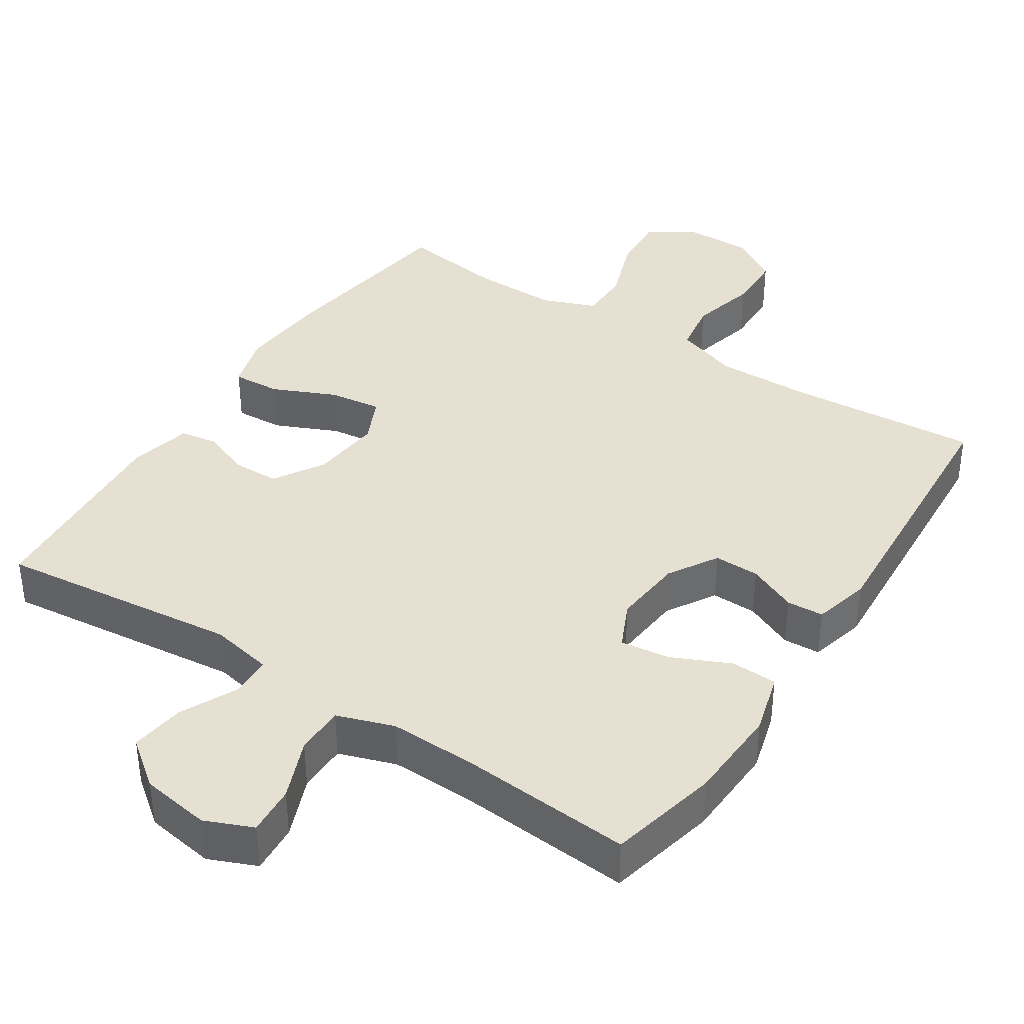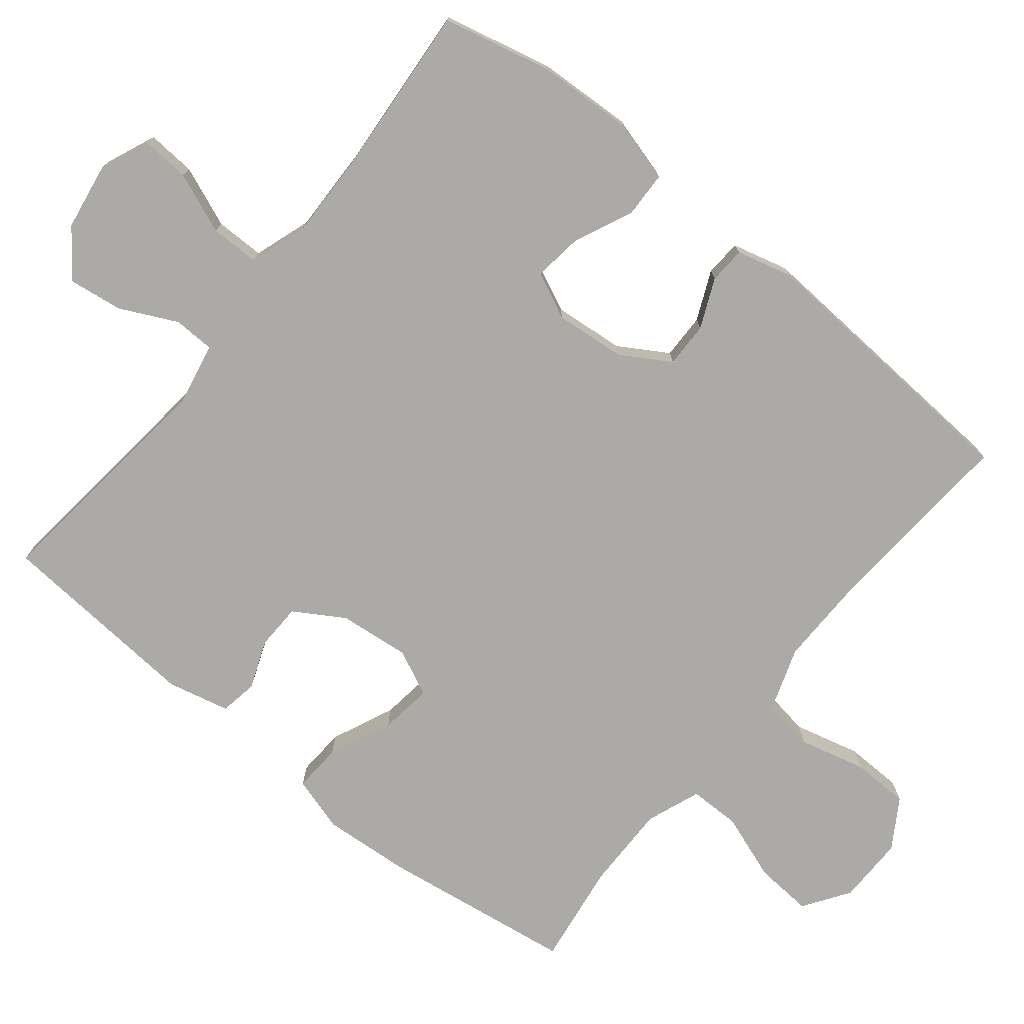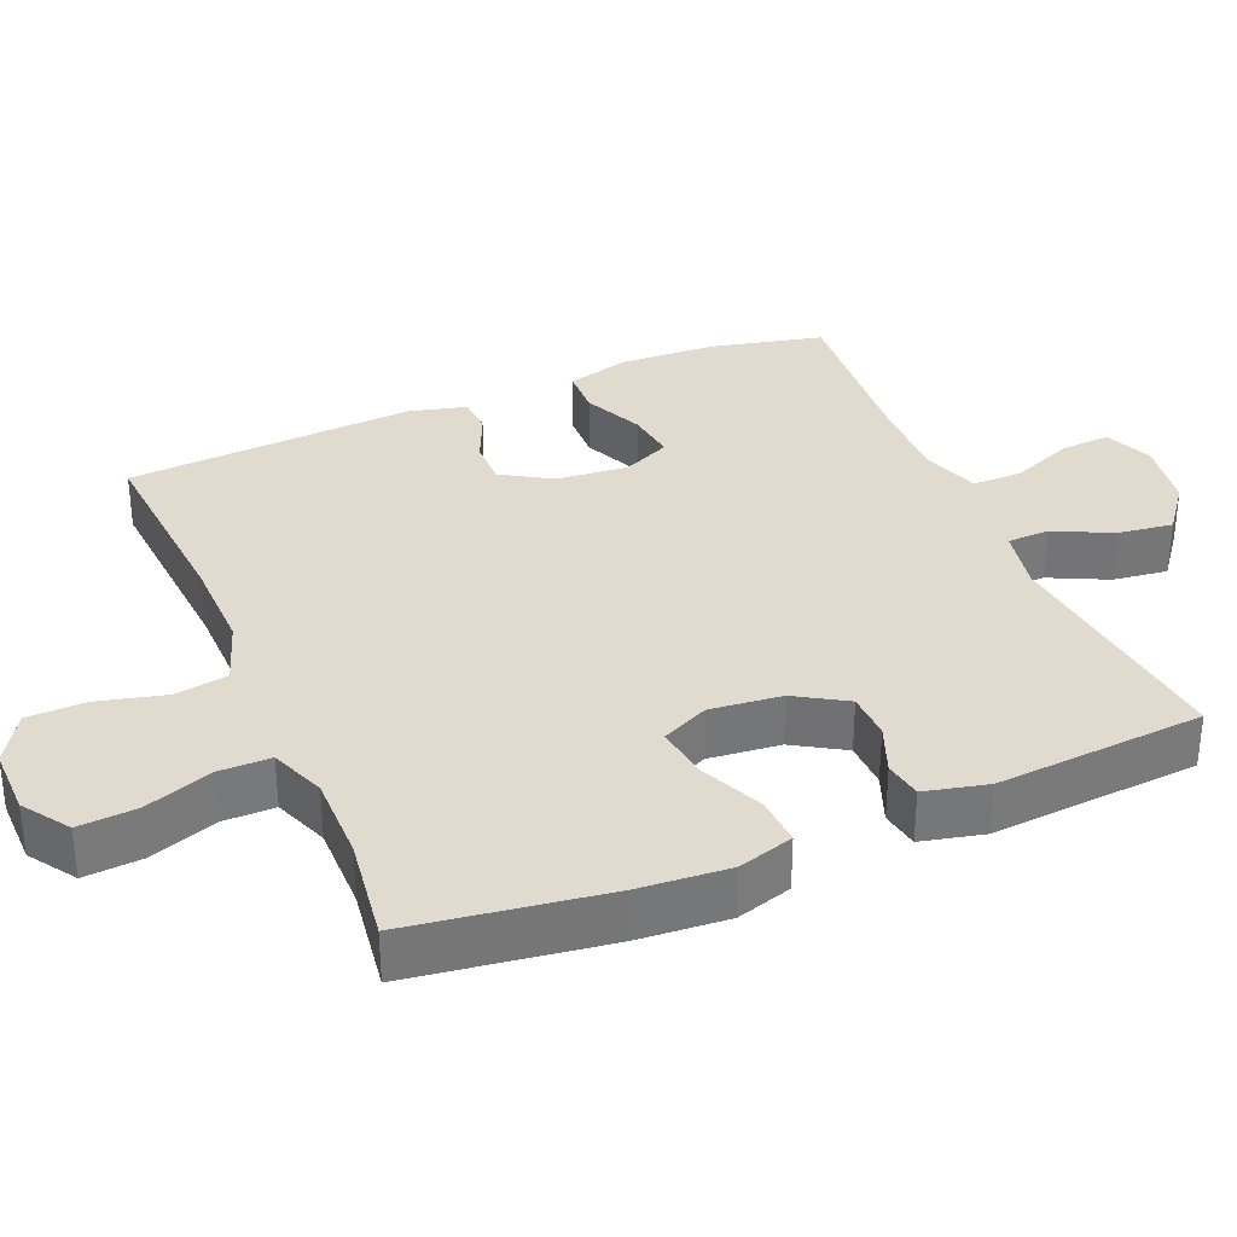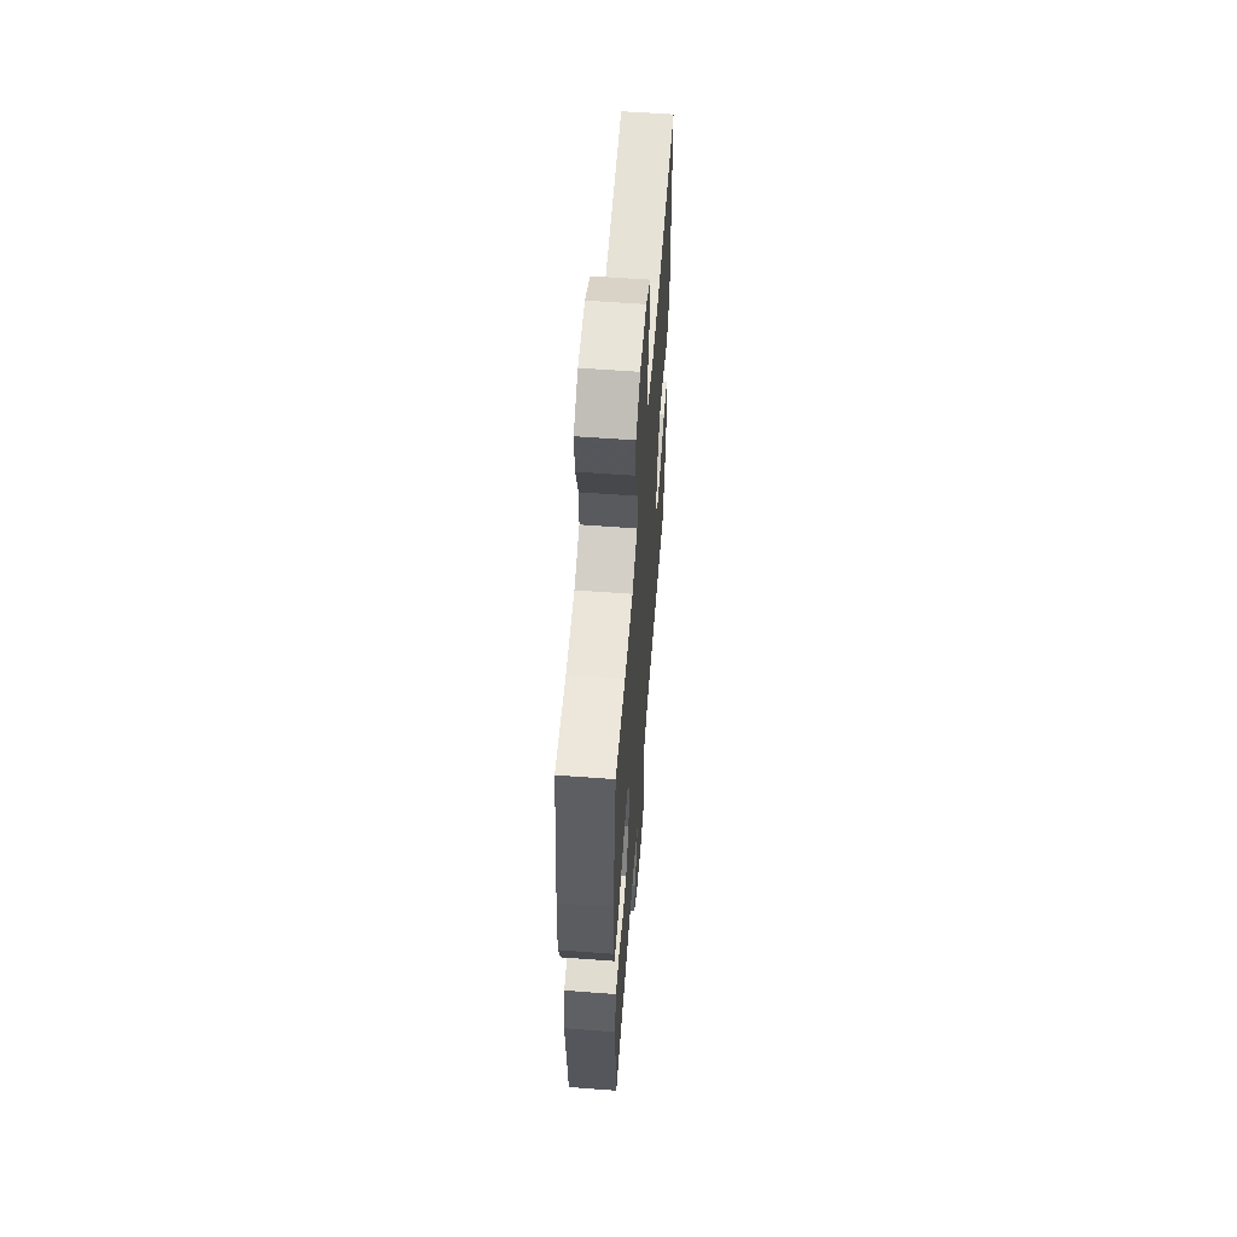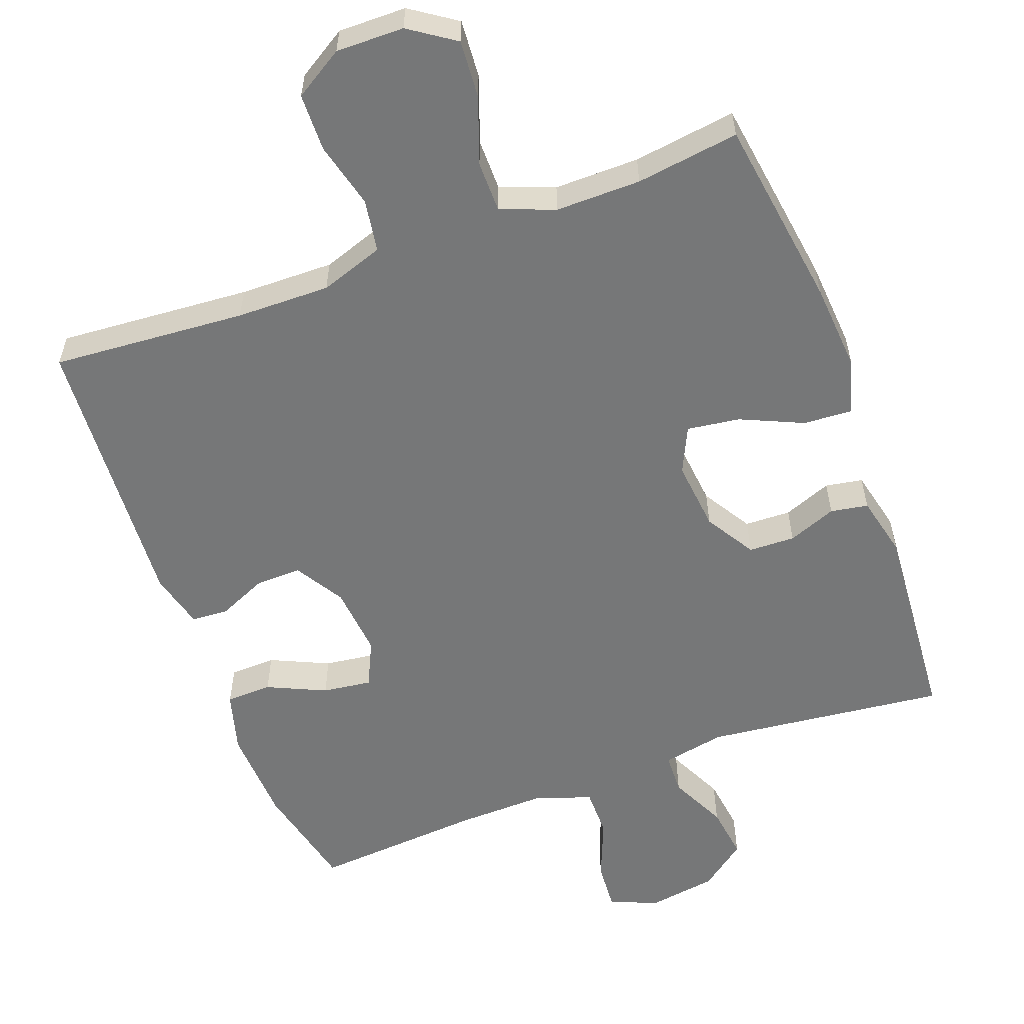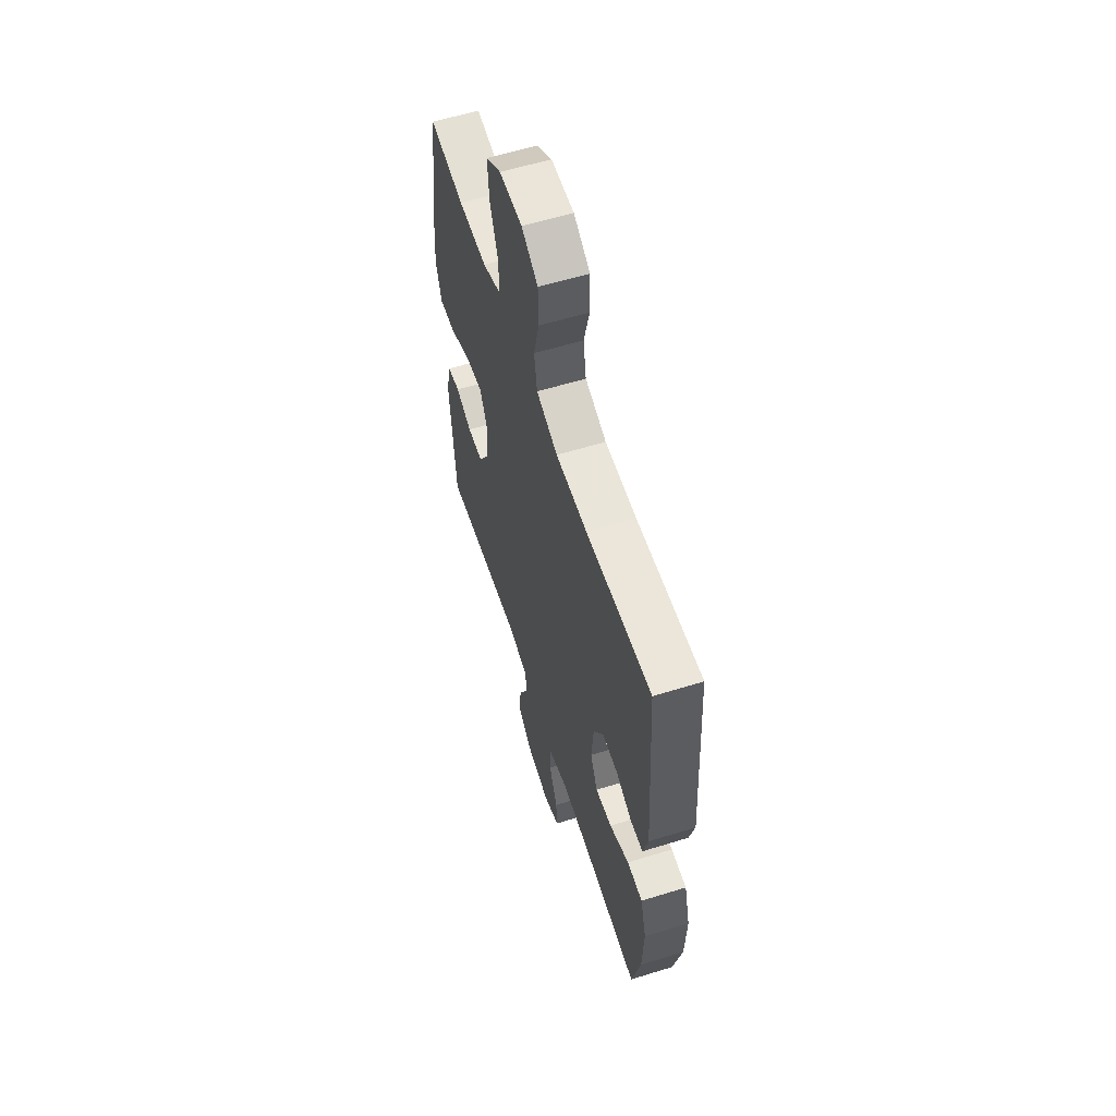
<metadata>
{"format":"obj","ext":"obj","renderer":"f3d","projection":"perspective","resolution":1024,"background":"white","views":[{"elev":38.5,"azim":-146.8,"up":"+Y"},{"elev":-75.7,"azim":-128.8,"up":"+Y"},{"elev":33.4,"azim":67.2,"up":"+Y"},{"elev":59.3,"azim":94.4,"up":"+Z"},{"elev":-57.0,"azim":20.4,"up":"+Y"},{"elev":59.2,"azim":-107.7,"up":"+Z"}]}
</metadata>
<code>
v 0.5 0.07 0.5
v 0.538 0.07 0.233
v 0.547 0.07 0.11
v 0.524 0.07 0.034
v 0.457 0.07 0.038
v 0.37 0.07 0.077
v 0.297 0.07 0.087
v 0.267 0.07 0.023
v 0.277 0.07 -0.075
v 0.319 0.07 -0.144
v 0.383 0.07 -0.146
v 0.45 0.07 -0.12
v 0.502 0.07 -0.129
v 0.522 0.07 -0.215
v 0.5 0.07 -0.5
v 0.166 0.07 -0.462
v 0.079 0.07 -0.479
v 0.077 0.07 -0.536
v 0.115 0.07 -0.615
v 0.125 0.07 -0.69
v 0.061 0.07 -0.739
v -0.035 0.07 -0.754
v -0.101 0.07 -0.726
v -0.096 0.07 -0.658
v -0.062 0.07 -0.574
v -0.062 0.07 -0.506
v -0.141 0.07 -0.479
v -0.263 0.07 -0.482
v -0.5 0.07 -0.5
v -0.535 0.07 -0.348
v -0.541 0.07 -0.215
v -0.517 0.07 -0.13
v -0.453 0.07 -0.128
v -0.372 0.07 -0.165
v -0.304 0.07 -0.174
v -0.274 0.07 -0.11
v -0.283 0.07 -0.012
v -0.324 0.07 0.056
v -0.387 0.07 0.055
v -0.455 0.07 0.025
v -0.506 0.07 0.028
v -0.526 0.07 0.106
v -0.5 0.07 0.5
v -0.231 0.07 0.48
v -0.101 0.07 0.478
v -0.013 0.07 0.508
v -0.001 0.07 0.581
v -0.024 0.07 0.673
v -0.022 0.07 0.753
v 0.046 0.07 0.795
v 0.14 0.07 0.794
v 0.203 0.07 0.751
v 0.197 0.07 0.671
v 0.164 0.07 0.579
v 0.164 0.07 0.508
v 0.239 0.07 0.479
v 0.357 0.07 0.48
v 0.5 0 0.5
v 0.538 0 0.233
v 0.547 0 0.11
v 0.524 0 0.034
v 0.457 0 0.038
v 0.37 0 0.077
v 0.297 0 0.087
v 0.267 0 0.023
v 0.277 0 -0.075
v 0.319 0 -0.144
v 0.383 0 -0.146
v 0.45 0 -0.12
v 0.502 0 -0.129
v 0.522 0 -0.215
v 0.5 0 -0.5
v 0.166 0 -0.462
v 0.079 0 -0.479
v 0.077 0 -0.536
v 0.115 0 -0.615
v 0.125 0 -0.69
v 0.061 0 -0.739
v -0.035 0 -0.754
v -0.101 0 -0.726
v -0.096 0 -0.658
v -0.062 0 -0.574
v -0.062 0 -0.506
v -0.141 0 -0.479
v -0.263 0 -0.482
v -0.5 0 -0.5
v -0.535 0 -0.348
v -0.541 0 -0.215
v -0.517 0 -0.13
v -0.453 0 -0.128
v -0.372 0 -0.165
v -0.304 0 -0.174
v -0.274 0 -0.11
v -0.283 0 -0.012
v -0.324 0 0.056
v -0.387 0 0.055
v -0.455 0 0.025
v -0.506 0 0.028
v -0.526 0 0.106
v -0.5 0 0.5
v -0.231 0 0.48
v -0.101 0 0.478
v -0.013 0 0.508
v -0.001 0 0.581
v -0.024 0 0.673
v -0.022 0 0.753
v 0.046 0 0.795
v 0.14 0 0.794
v 0.203 0 0.751
v 0.197 0 0.671
v 0.164 0 0.579
v 0.164 0 0.508
v 0.239 0 0.479
v 0.357 0 0.48
f 51 52 53 54
f 51 54 55
f 50 51 55
f 47 48 49 50
f 46 47 50 55
f 45 46 55 56
f 41 42 43 44
f 39 40 41 44
f 38 39 44 45
f 37 38 45 56
f 31 32 33 34
f 31 34 35
f 28 29 30 31
f 27 28 31 35
f 26 27 35 36
f 22 23 24 25
f 22 25 26
f 21 22 26
f 18 19 20 21
f 17 18 21 26
f 16 17 26 36
f 11 12 13 14
f 10 11 14 15
f 9 10 15 16
f 3 4 5 6
f 3 6 7
f 57 1 2 3
f 57 3 7
f 56 57 7 8
f 37 56 8
f 16 36 37
f 8 9 16 37
f 111 110 109 108
f 112 111 108
f 112 108 107
f 107 106 105 104
f 112 107 104 103
f 113 112 103 102
f 101 100 99 98
f 101 98 97 96
f 102 101 96 95
f 113 102 95 94
f 91 90 89 88
f 92 91 88
f 88 87 86 85
f 92 88 85 84
f 93 92 84 83
f 82 81 80 79
f 83 82 79
f 83 79 78
f 78 77 76 75
f 83 78 75 74
f 93 83 74 73
f 71 70 69 68
f 72 71 68 67
f 73 72 67 66
f 63 62 61 60
f 64 63 60
f 60 59 58 114
f 64 60 114
f 65 64 114 113
f 65 113 94
f 94 93 73
f 94 73 66 65
f 1 58 59 2
f 2 59 60 3
f 3 60 61 4
f 4 61 62 5
f 5 62 63 6
f 6 63 64 7
f 7 64 65 8
f 8 65 66 9
f 9 66 67 10
f 10 67 68 11
f 11 68 69 12
f 12 69 70 13
f 13 70 71 14
f 14 71 72 15
f 15 72 73 16
f 16 73 74 17
f 17 74 75 18
f 18 75 76 19
f 19 76 77 20
f 20 77 78 21
f 21 78 79 22
f 22 79 80 23
f 23 80 81 24
f 24 81 82 25
f 25 82 83 26
f 26 83 84 27
f 27 84 85 28
f 28 85 86 29
f 29 86 87 30
f 30 87 88 31
f 31 88 89 32
f 32 89 90 33
f 33 90 91 34
f 34 91 92 35
f 35 92 93 36
f 36 93 94 37
f 37 94 95 38
f 38 95 96 39
f 39 96 97 40
f 40 97 98 41
f 41 98 99 42
f 42 99 100 43
f 43 100 101 44
f 44 101 102 45
f 45 102 103 46
f 46 103 104 47
f 47 104 105 48
f 48 105 106 49
f 49 106 107 50
f 50 107 108 51
f 51 108 109 52
f 52 109 110 53
f 53 110 111 54
f 54 111 112 55
f 55 112 113 56
f 56 113 114 57
f 57 114 58 1

</code>
